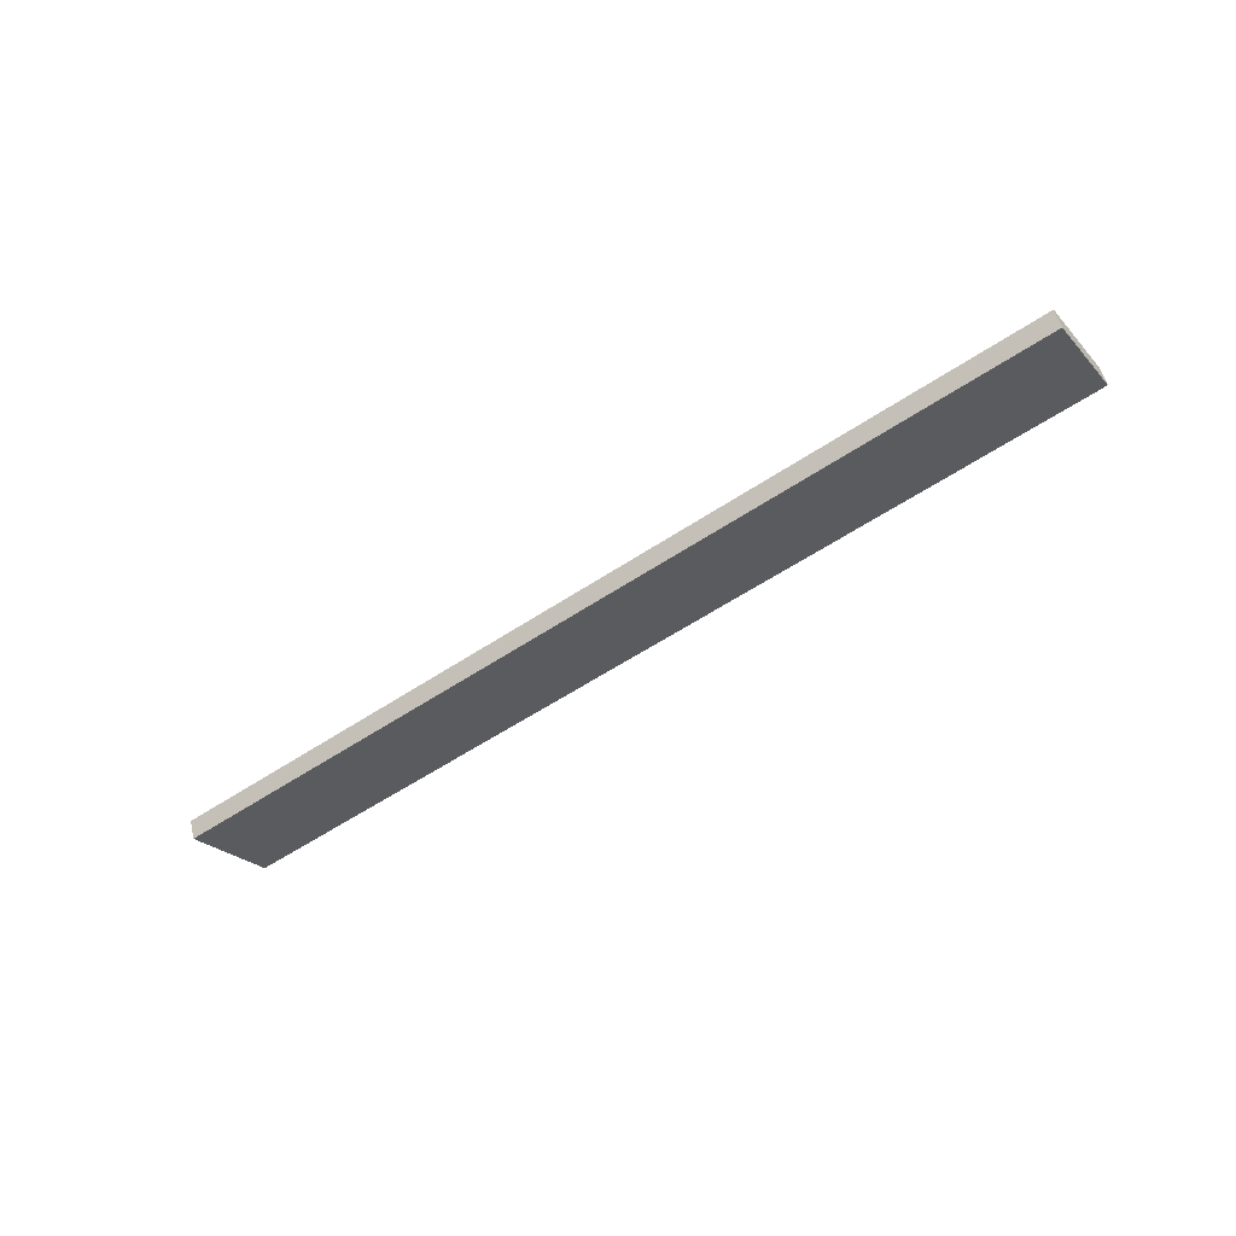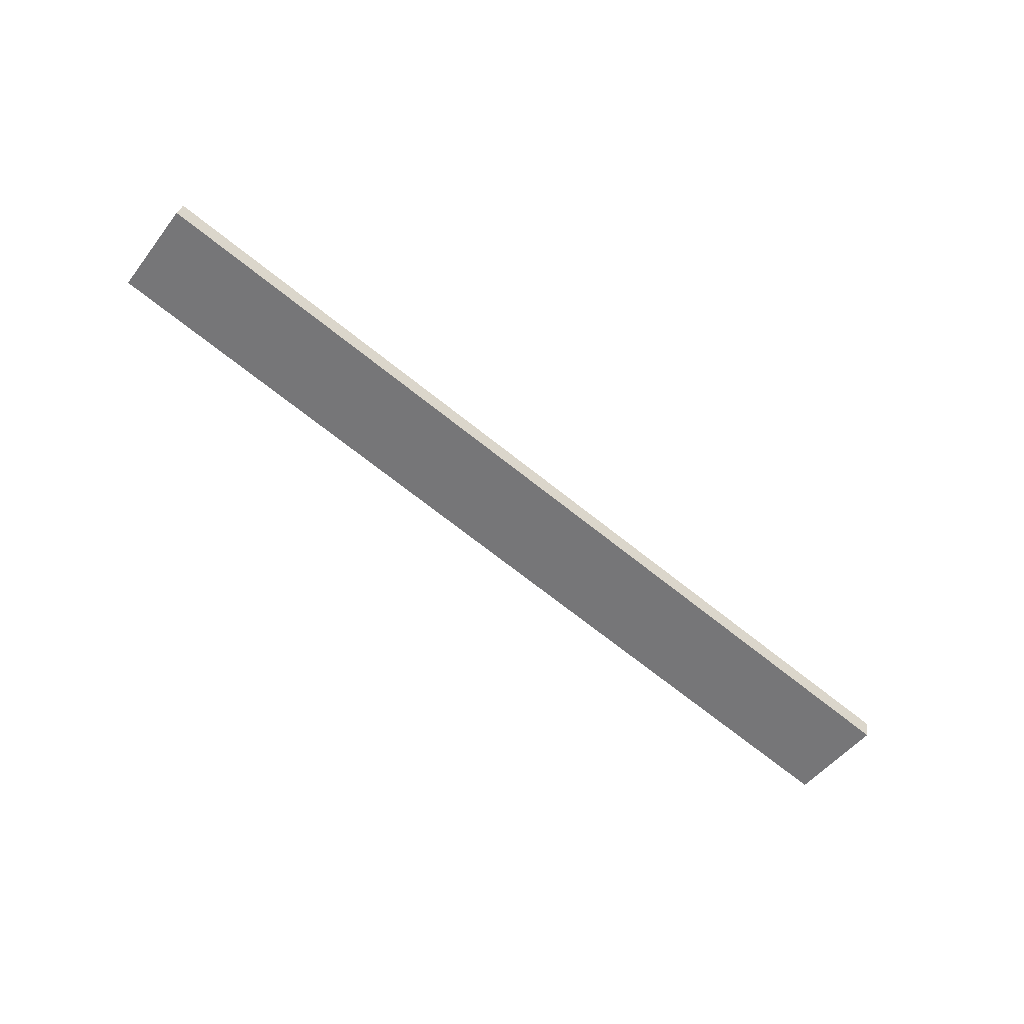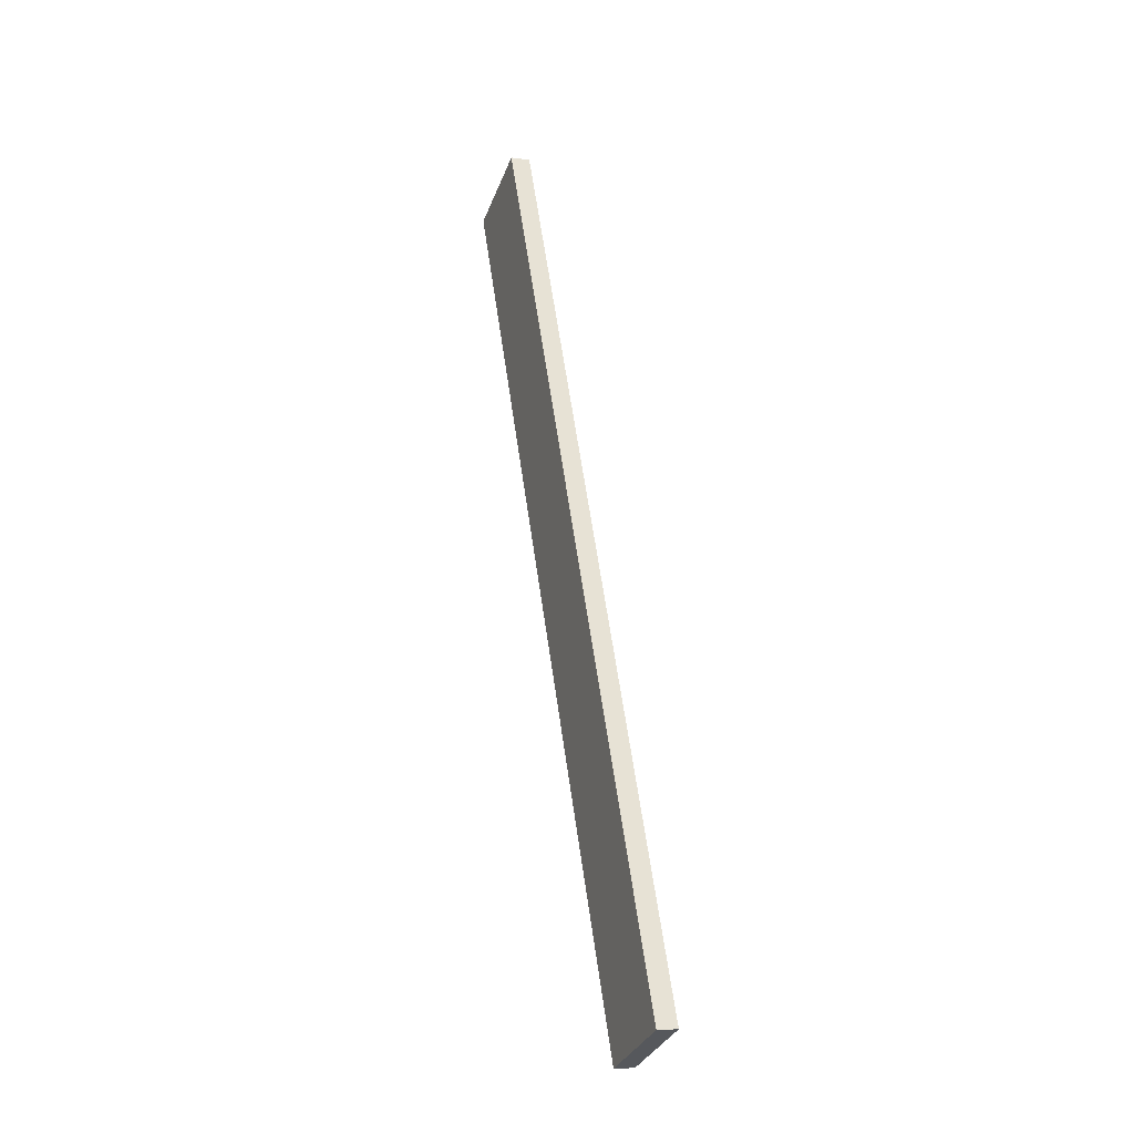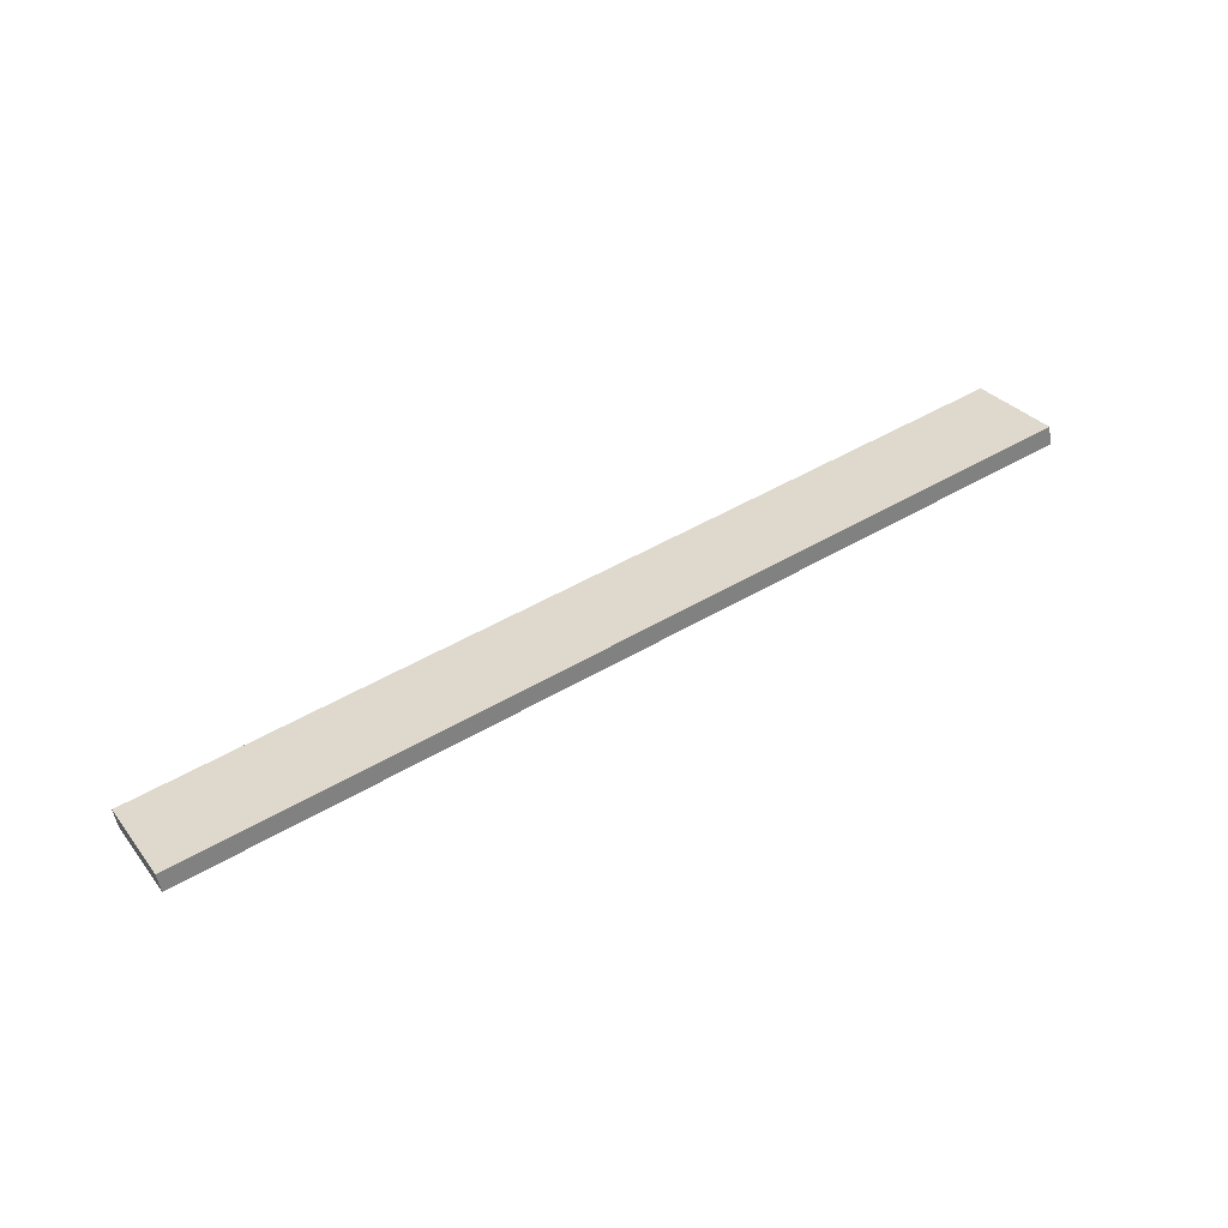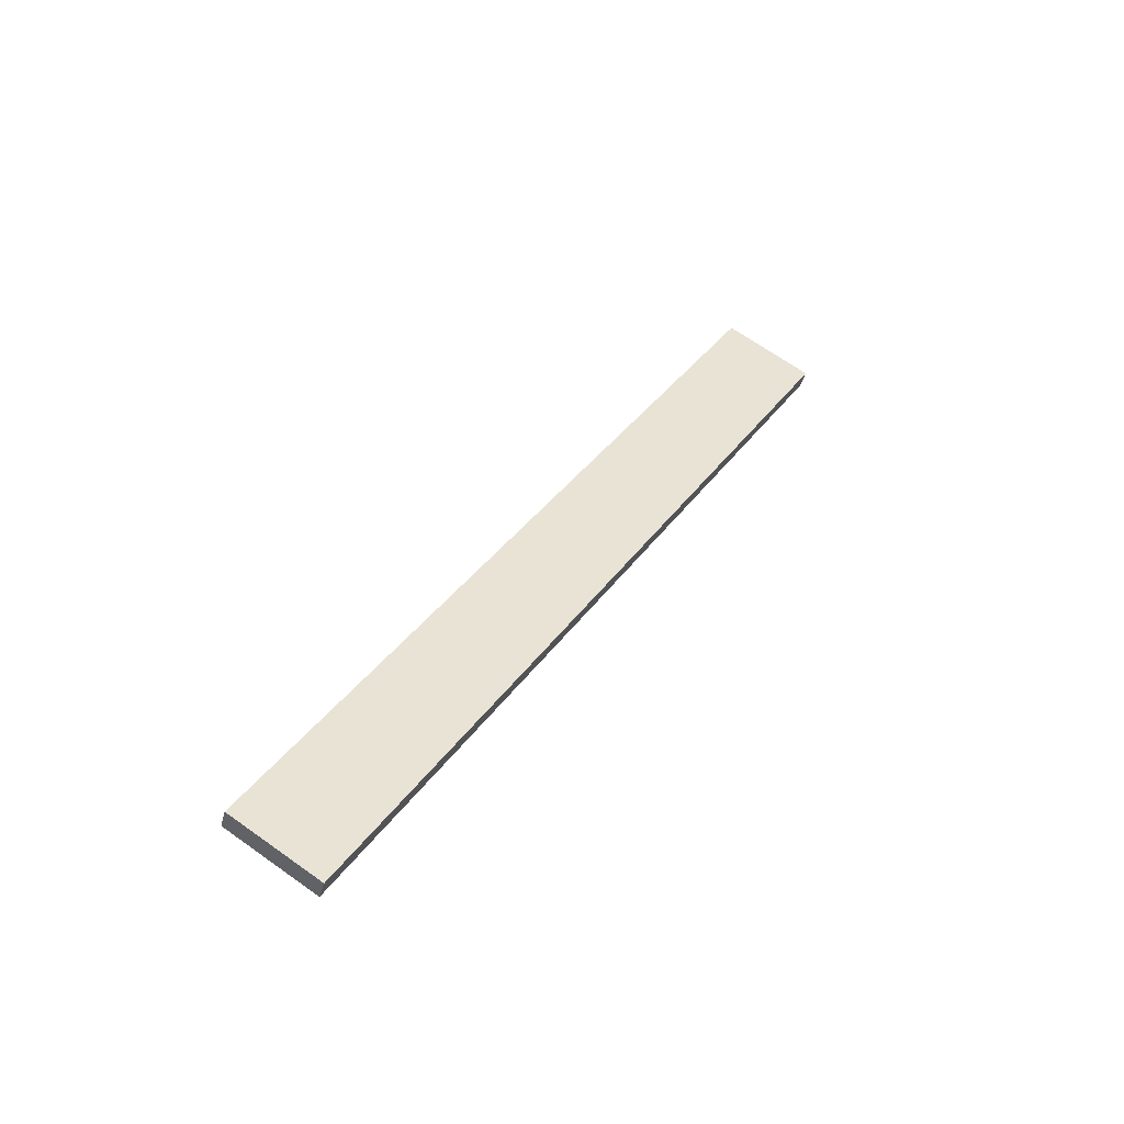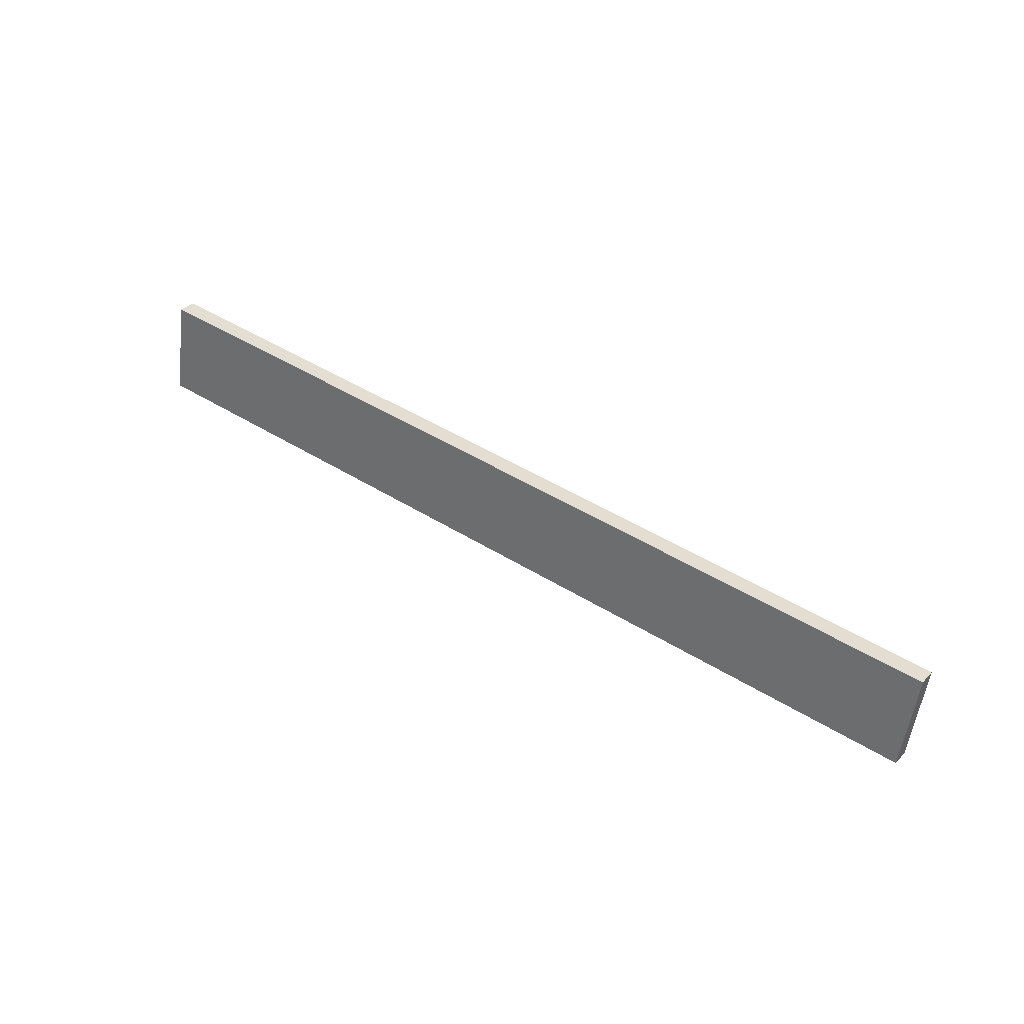
<metadata>
{"format":"obj","ext":"obj","renderer":"f3d","projection":"perspective","resolution":1024,"background":"white","views":[{"elev":-49.6,"azim":-150.2,"up":"+Y"},{"elev":-76.0,"azim":135.9,"up":"+Y"},{"elev":66.0,"azim":79.4,"up":"+Z"},{"elev":54.8,"azim":-38.6,"up":"+Y"},{"elev":33.1,"azim":114.4,"up":"+Y"},{"elev":54.9,"azim":33.1,"up":"+Z"}]}
</metadata>
<code>
o WoodenBrokenPlanks_278
v 144.7 57.38 -140.8
v -19.3 64.65 -157.7
v -17.83 58.49 -174.6
v 146.1 51.22 -157.6
v 144.9 60.66 -142
v 146.4 54.51 -158.8
v -17.56 61.78 -175.8
v -19.03 67.94 -158.9
f 1 2 3 4
f 5 6 7 8
f 1 4 6 5
f 4 3 7 6
f 3 2 8 7
f 2 1 5 8

</code>
